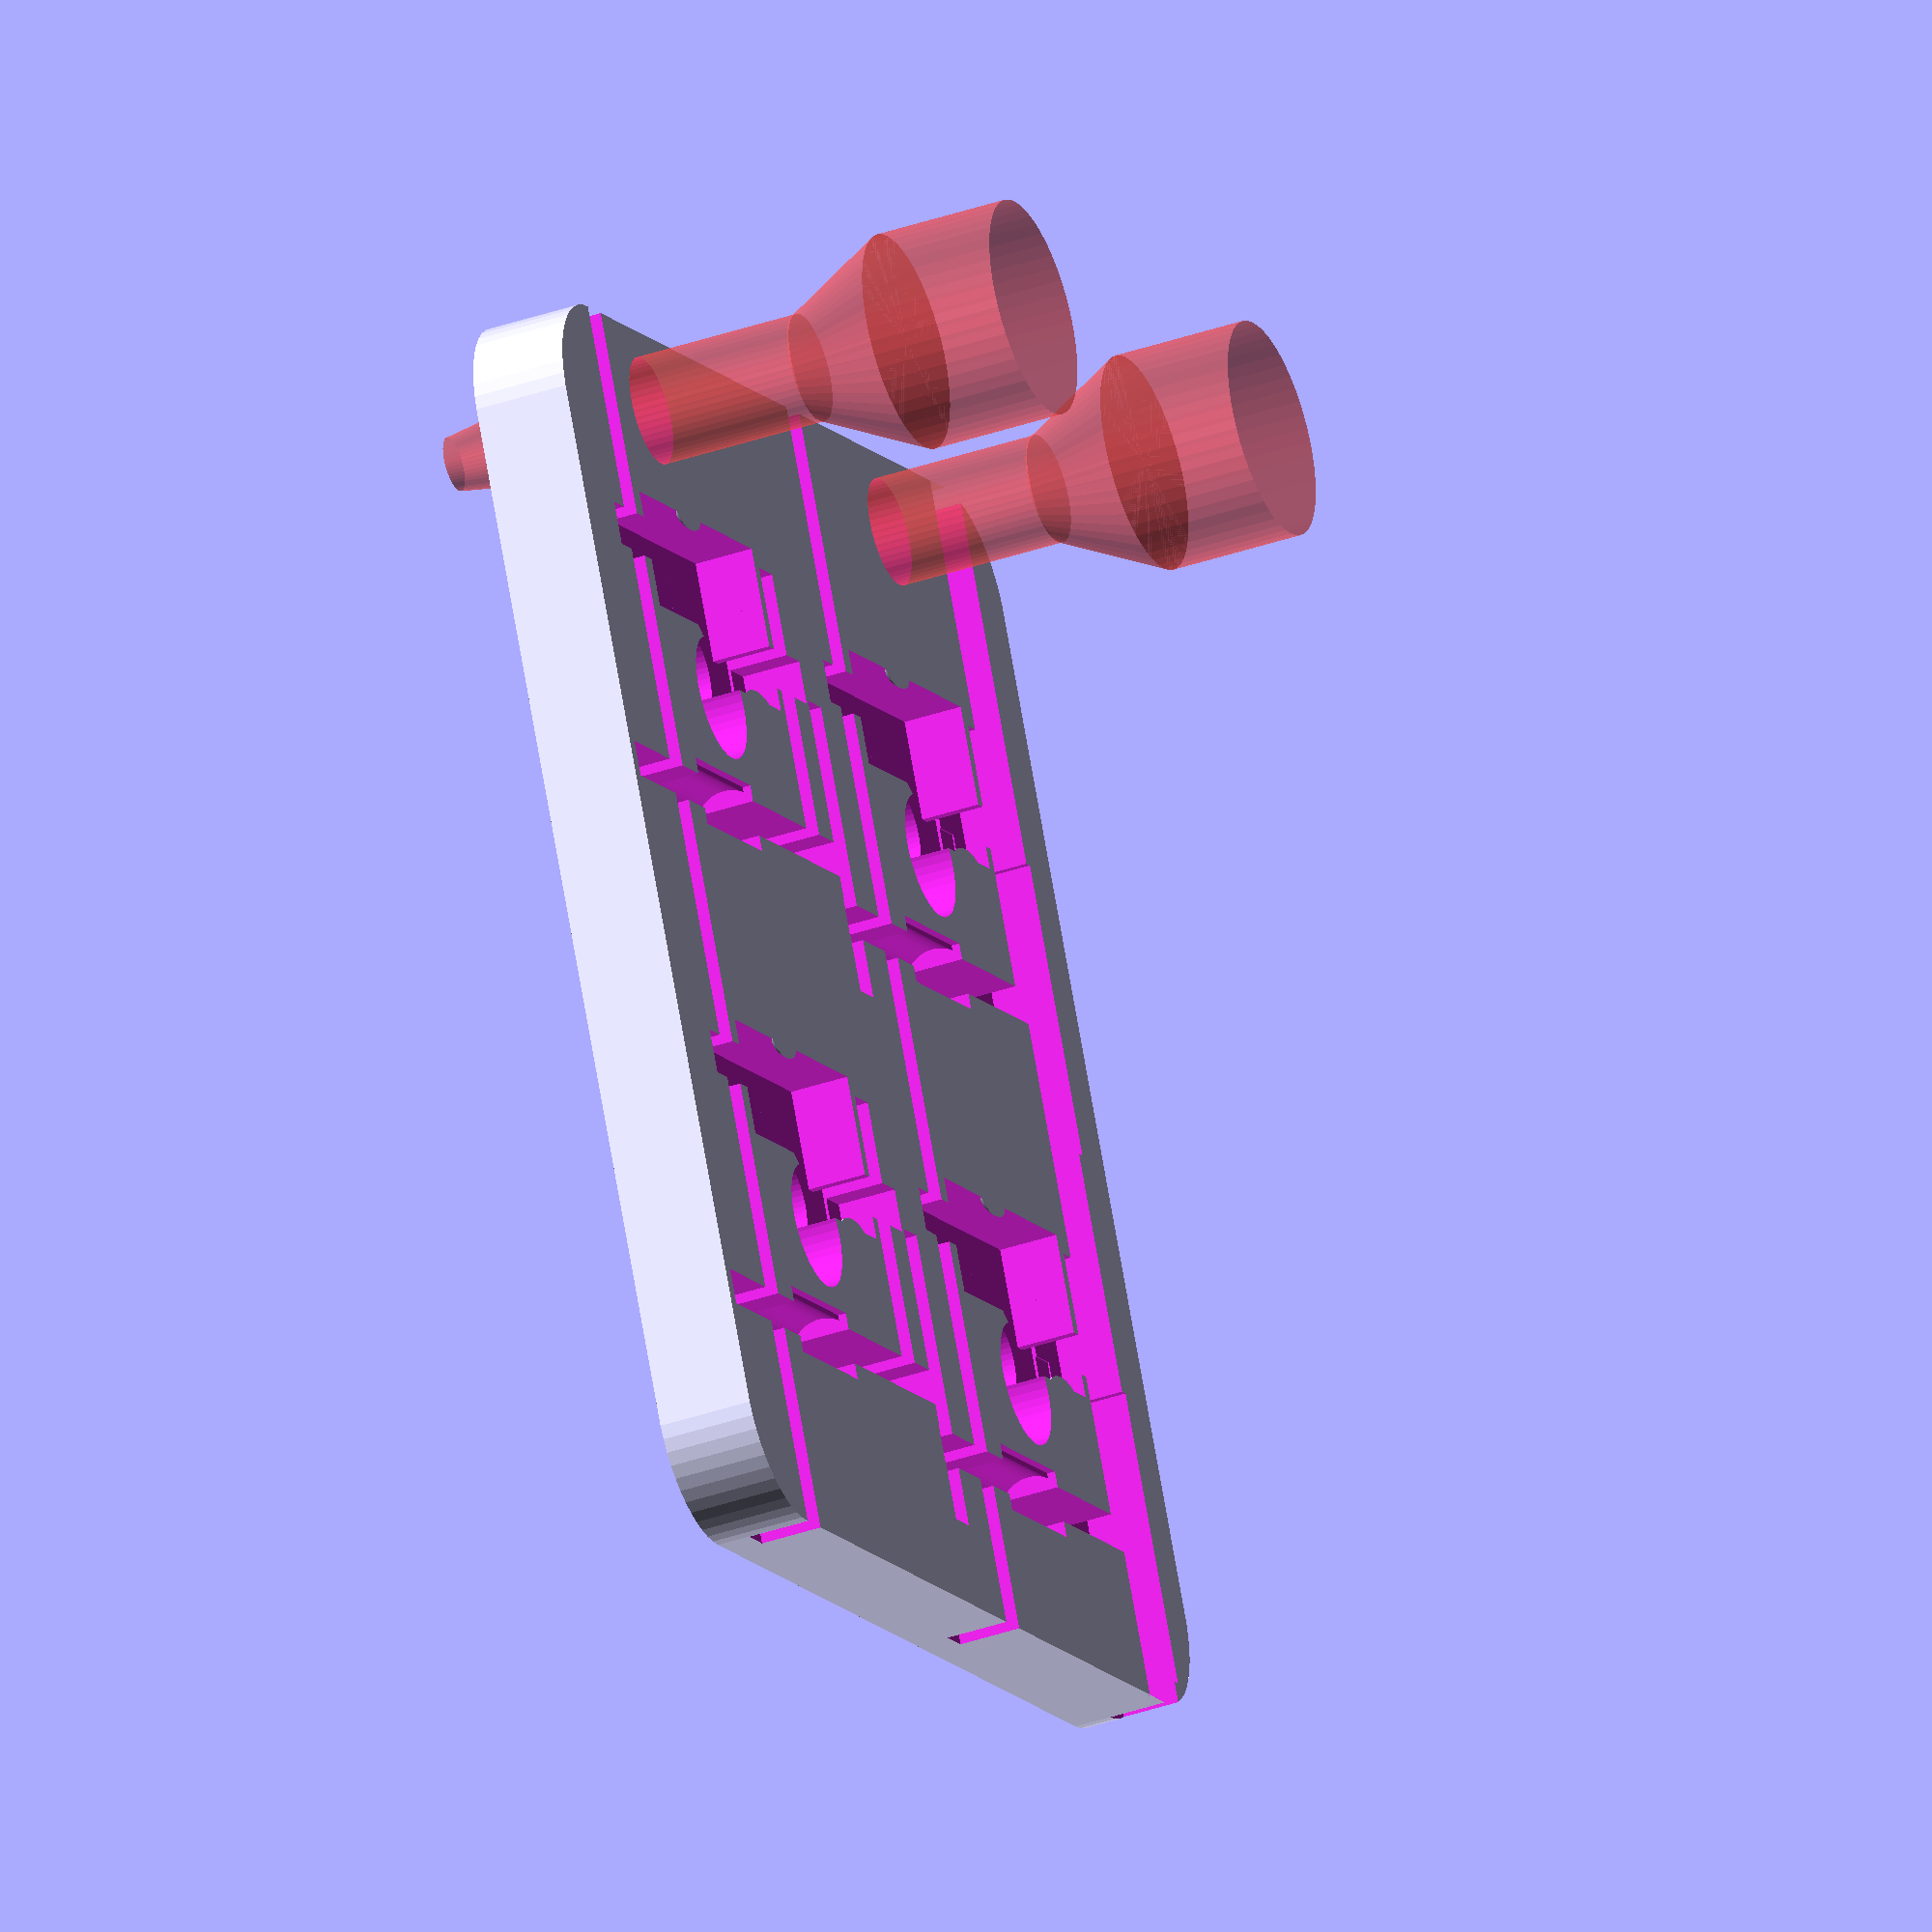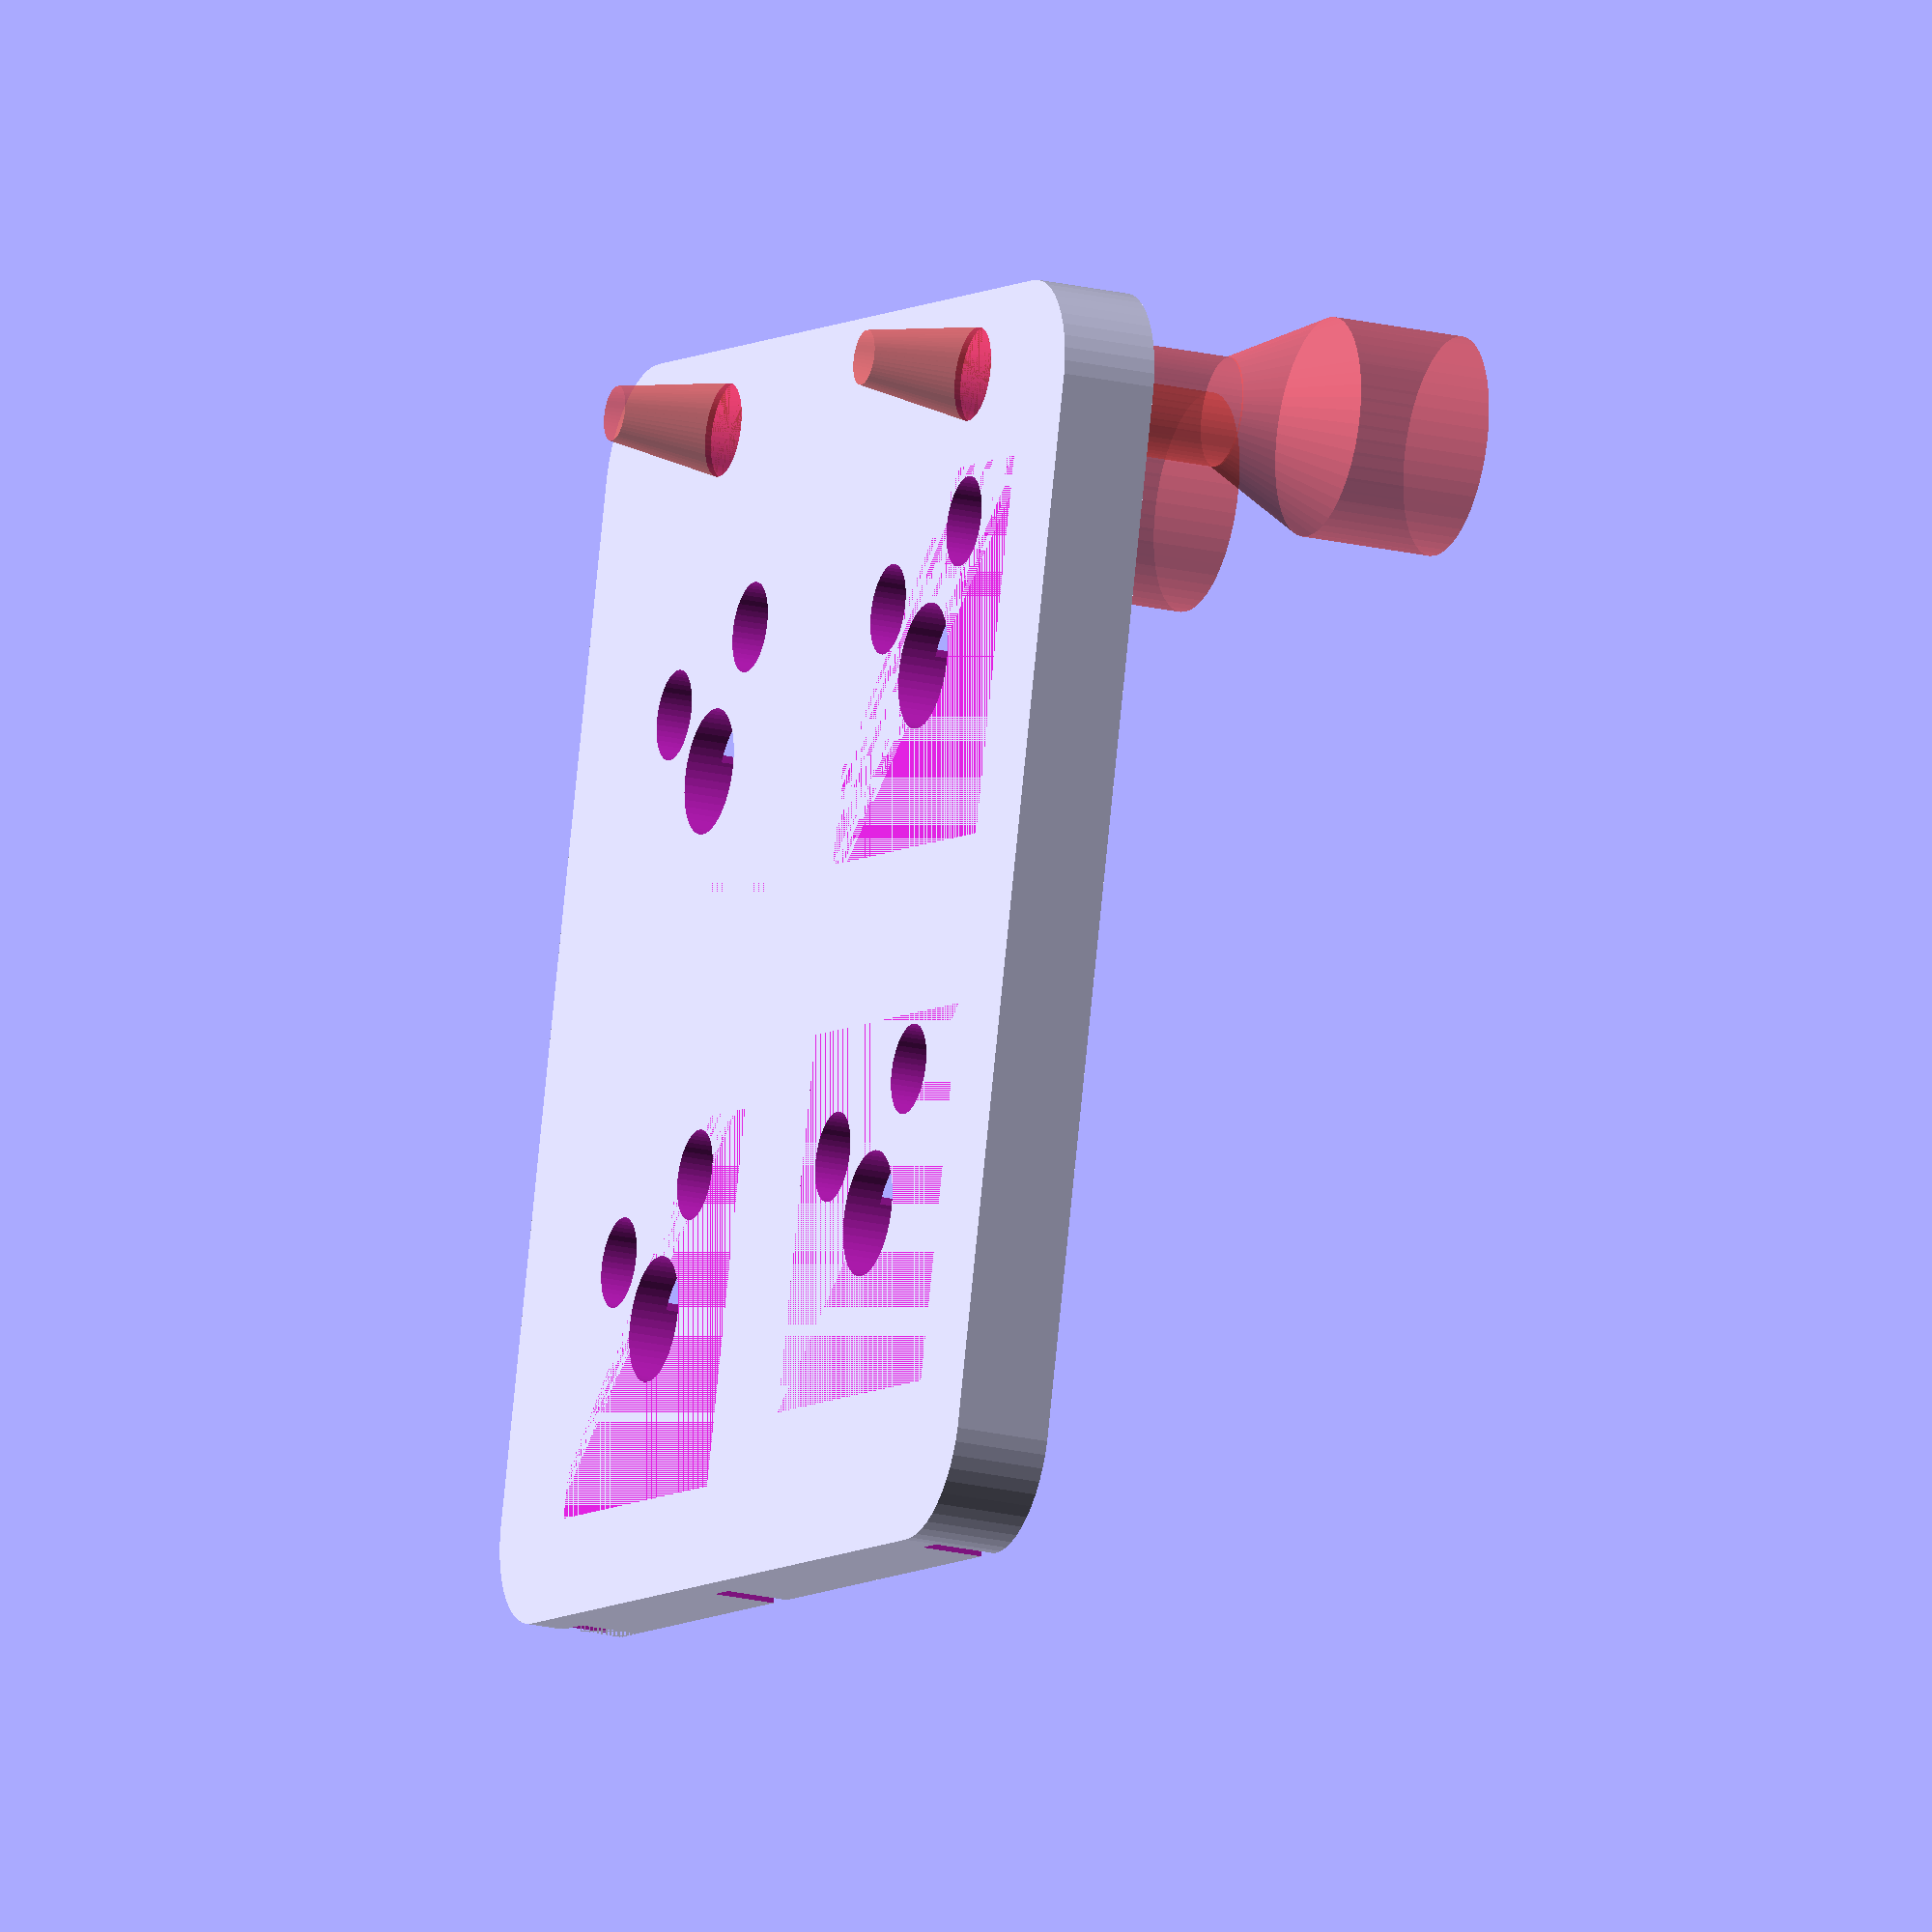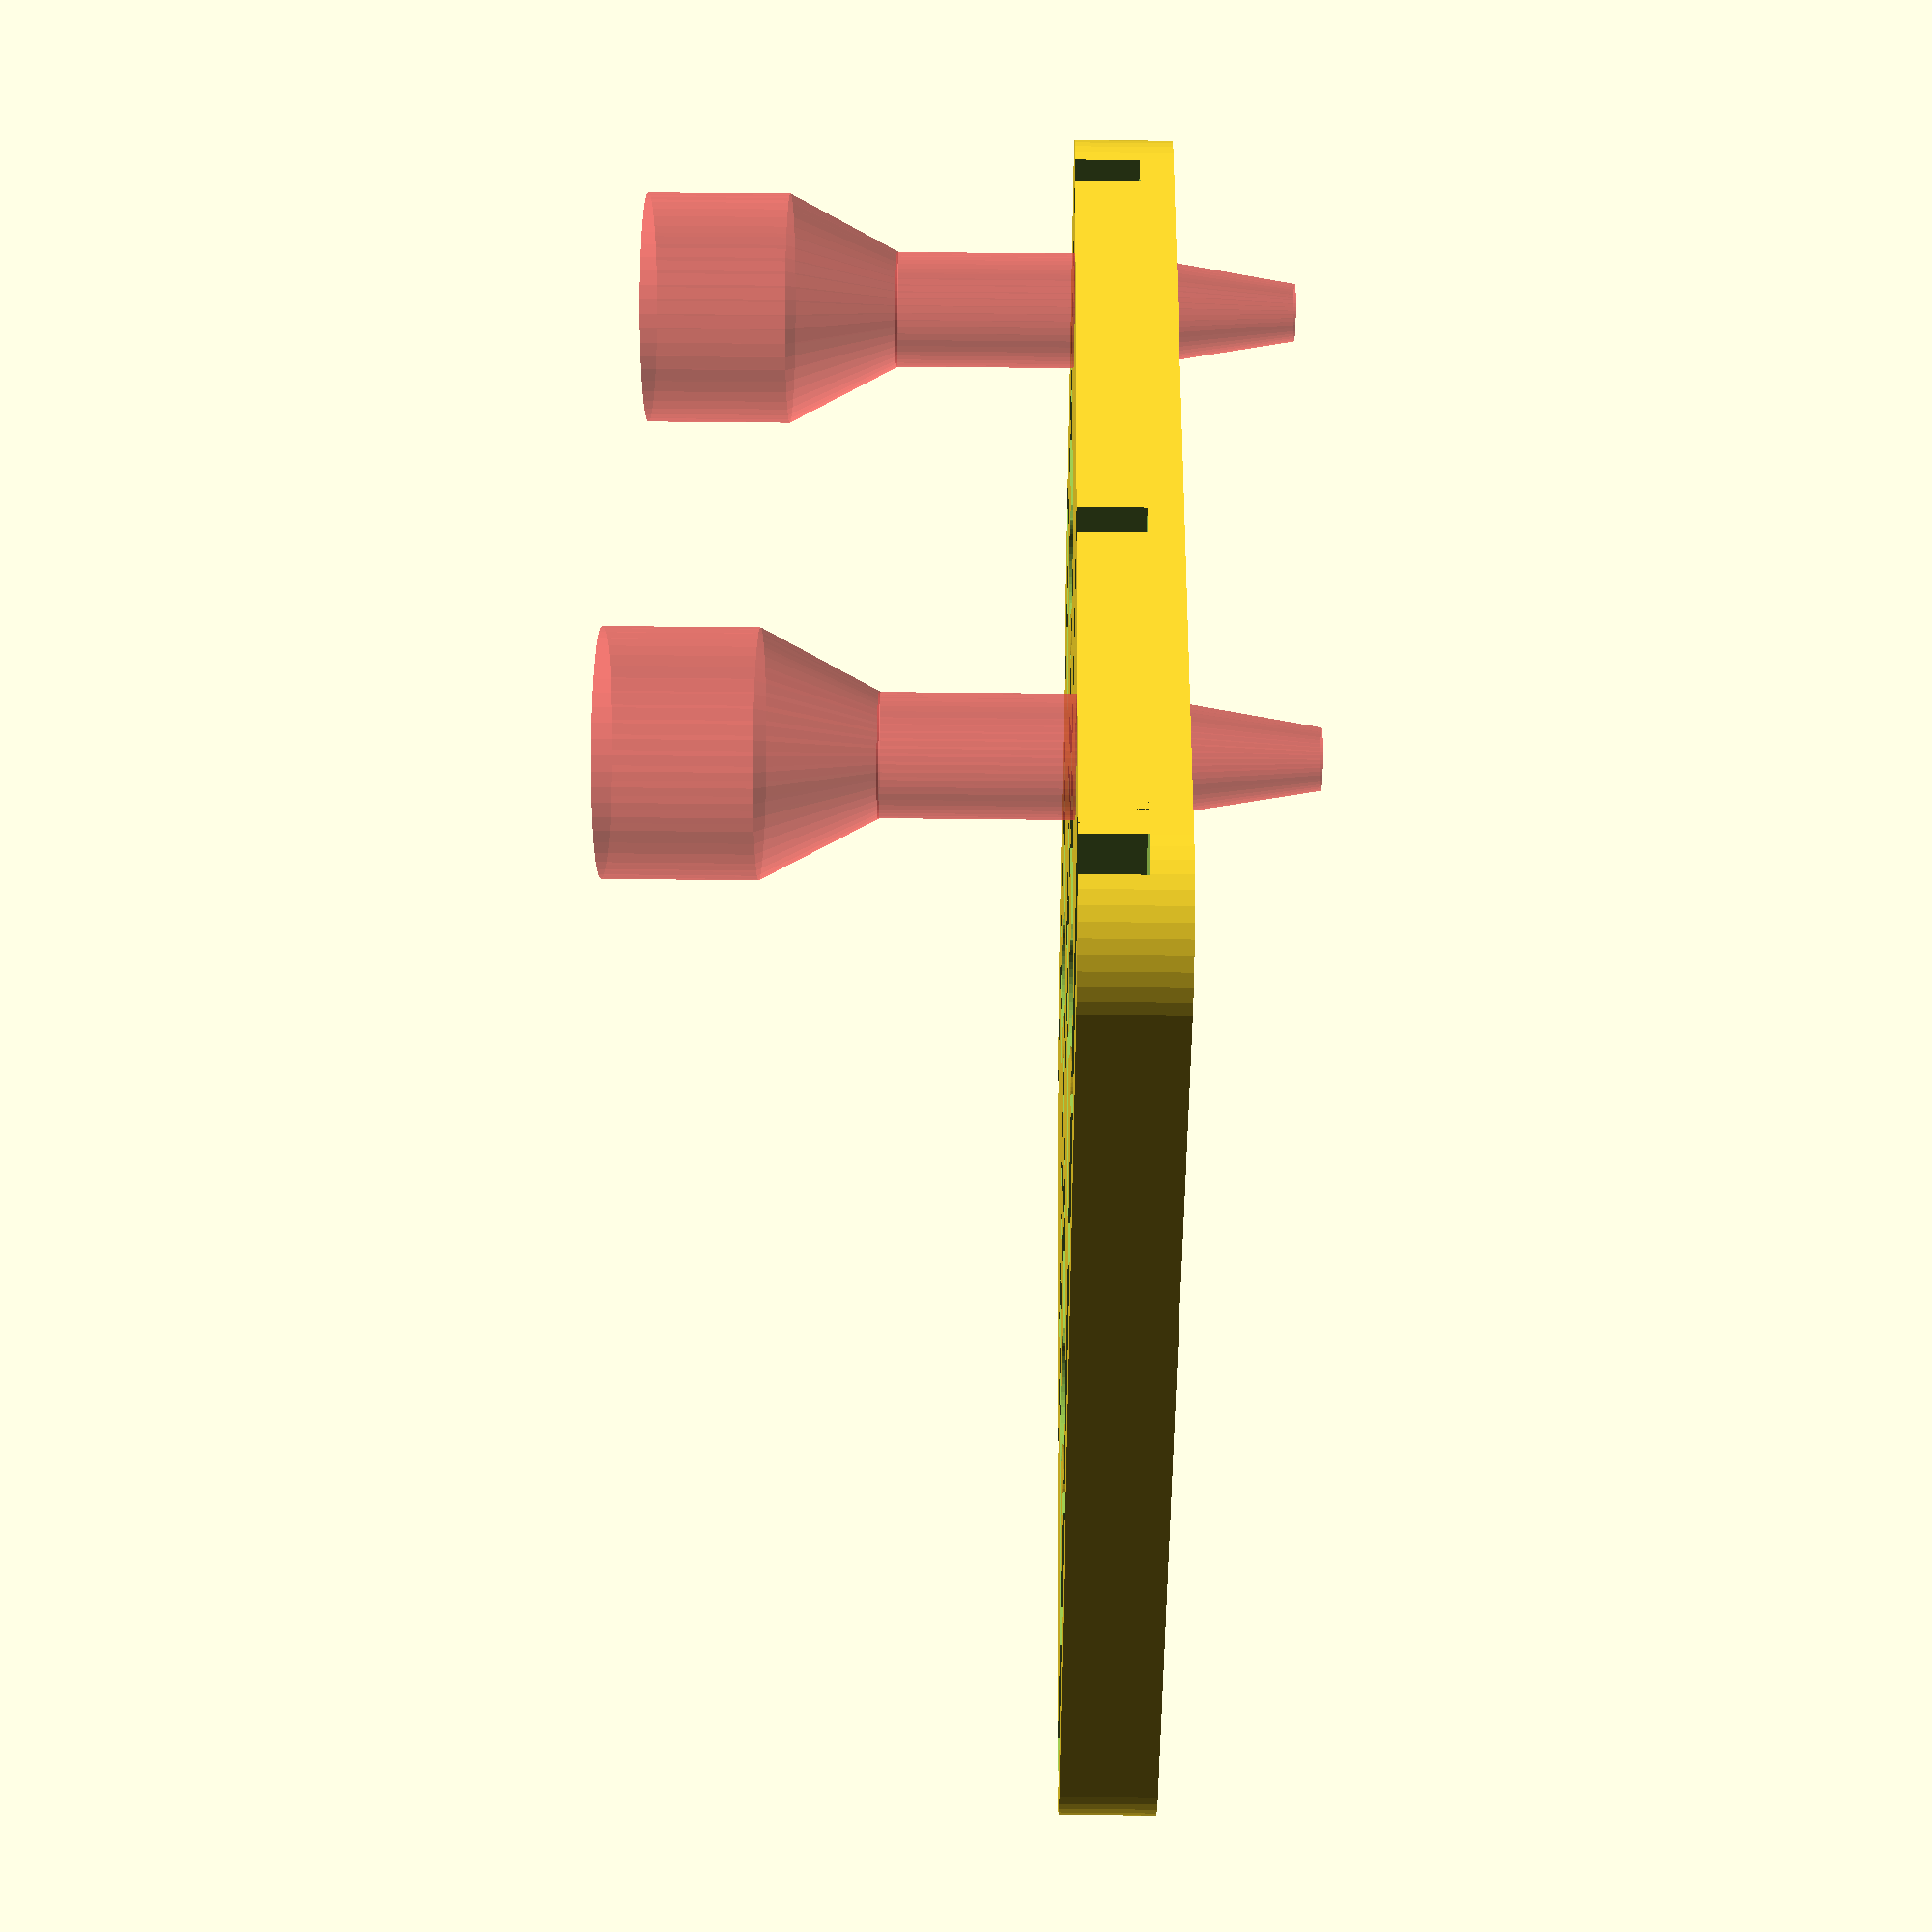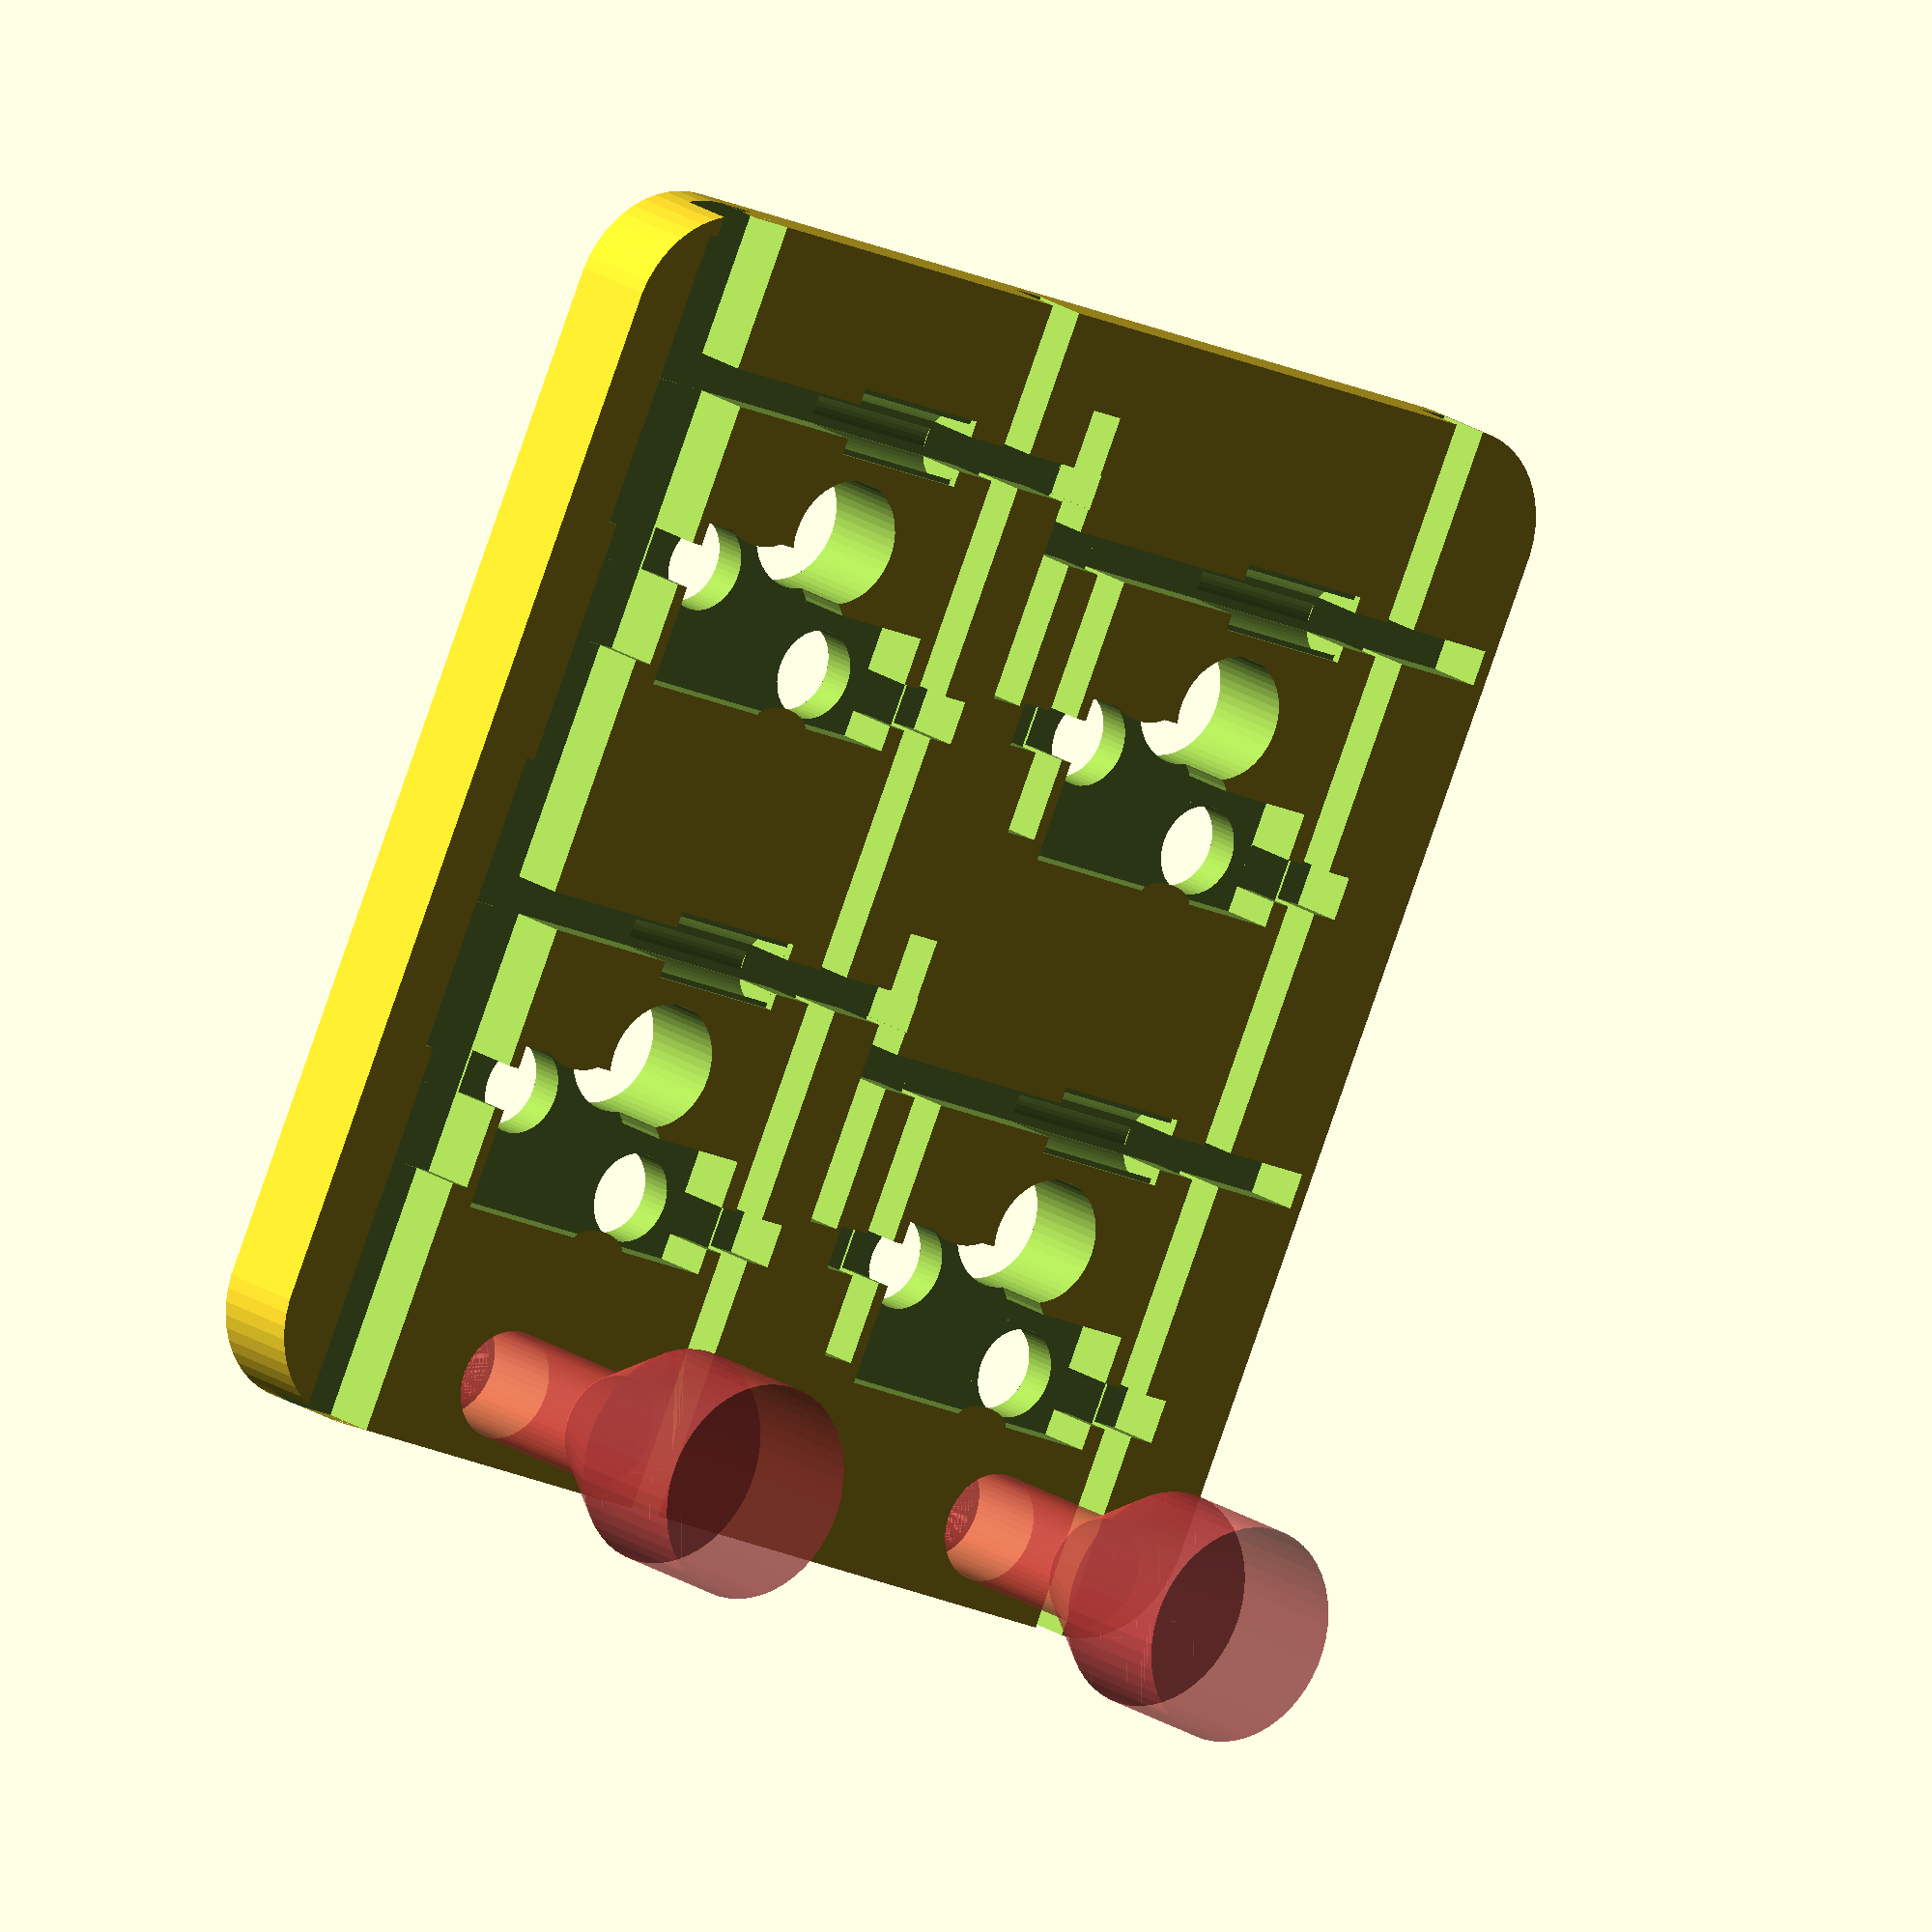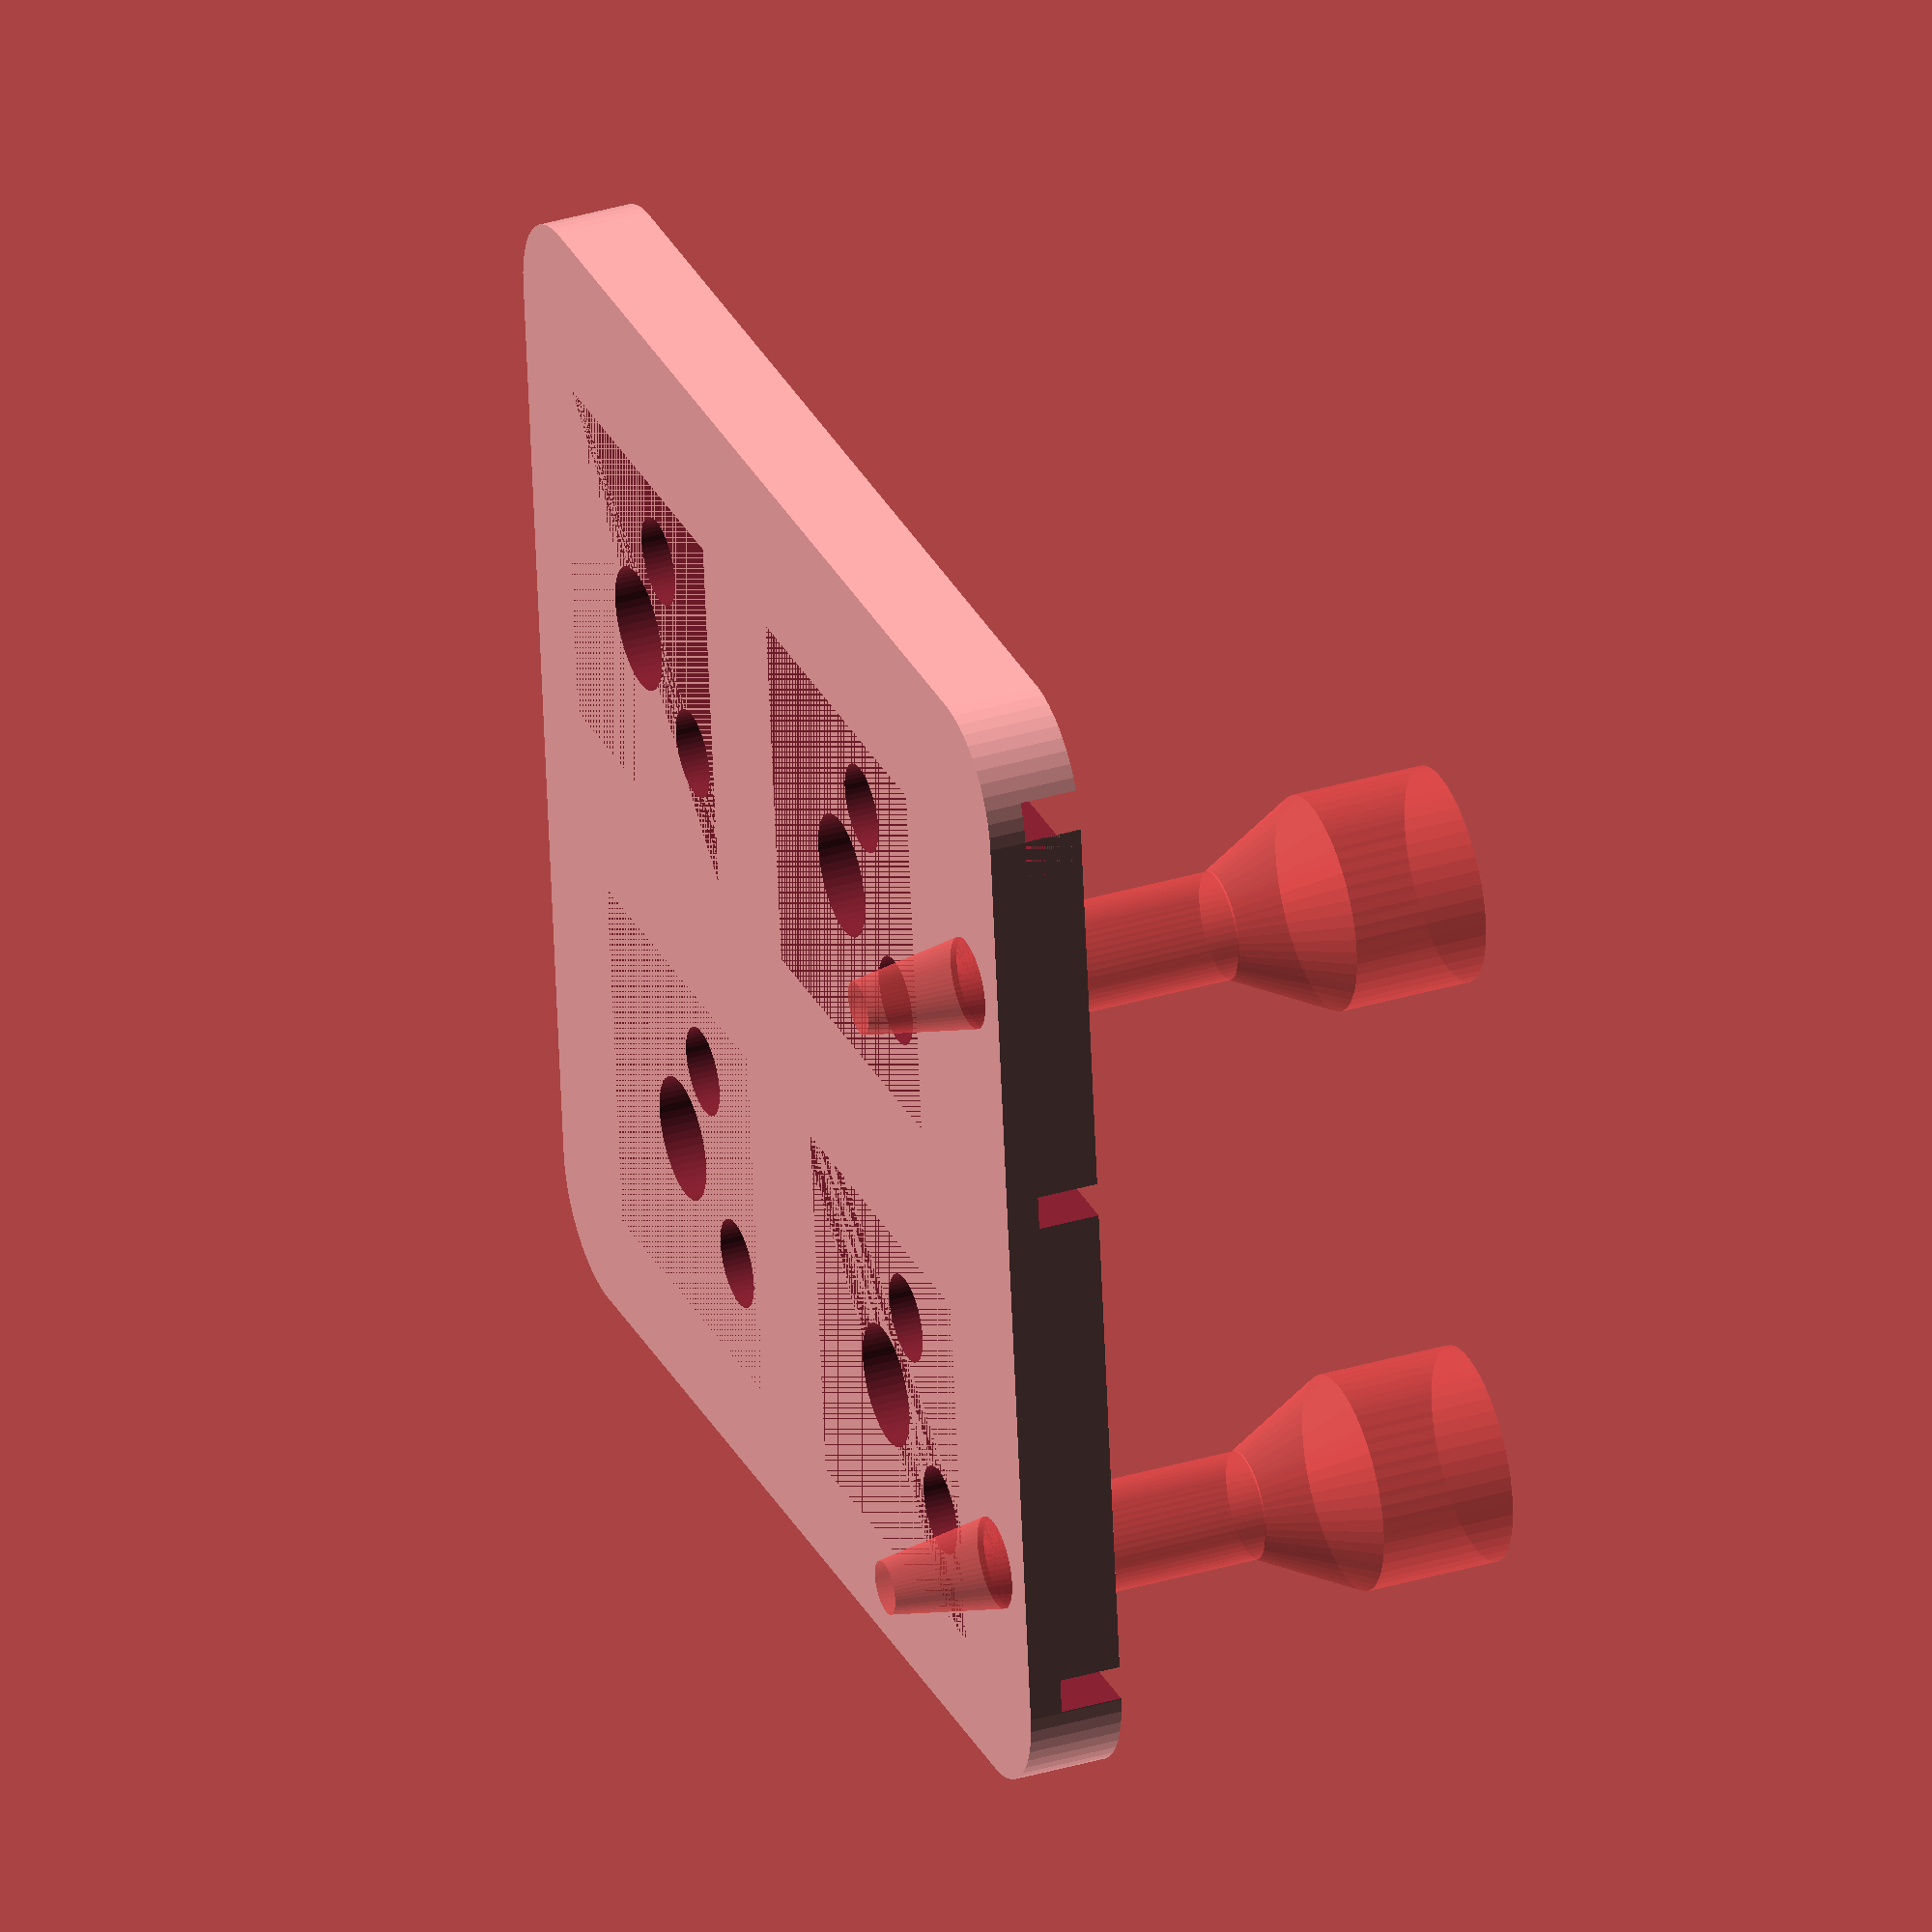
<openscad>
// top: 1, middle: 0, bottom: -1
render_swap=0;

$fn=50;
$fa=12;
$fs=2;
/* move settings over into this comment block to speed up rendering
*/

// 
switch_number_x=2;
switch_number_y=2;

// affects curvature of the switches
switch_cosine_aplitude=5;
switch_cosine_freq=25;
switch_cosine_phase=20;

switch_spacing=6.2;
switch_width=13.8;

chassis_x=23*switch_number_x;
chassis_y=22*switch_number_y;
chassis_translate_x=5;
chassis_translate_y=1;
rounding=4;

base_thickness=16;
base_outer_wall_thickness=5;
wrap_top_layers_height=6.3;

// additions to the base (bottom part)
base_wall_thickness_addition_x=4;
base_wall_thickness_addition_y=0;
// combind wall thickness, and translation to get empty space for the top or bottom
base_translate_x=-2;
base_translate_y=0;

top_edge_screw_offset=1;

module switch(){
	translate([0,0,1.2])
		cube([switch_width,switch_width,5], center=true);
	translate([0,0,5+1.19])
		cube([switch_width+2.5,switch_width+2.5,5], center=true);
}

socket_length=11.3;
socket_width_1=4.3;
socket_width_2=4;
socket_height=2.8;
socket_plug_height=5.5;

module socket(){
	difference(){
		translate_y=-4.5;
		translate_x=0.7;
		translate([translate_x, translate_y, -(socket_height+1.2)]){
			cube(size=[socket_length, socket_width_1, socket_height], center=true);
			translate([socket_length/2-2.5,socket_width_2/2,0])
			cube(size=[5, socket_width_2, socket_height], center=true);
			translate([-(socket_length+2)/2,-0.4,0])
			cube([4,1.6,socket_height],center=true);
			translate([(socket_length+2)/2,(socket_width_2+0.7)/2,0])
			cube([4,1.6,socket_height],center=true);

			// wire rails
			rail_depth=3;
			// columns
			translate([-7,-translate_y,0])
			cube([1.3,45,rail_depth], center=true);
			// rows 
			translate([-translate_x,9,0])
			cube([21,1.3,rail_depth], center=true);
			translate([9.5,8.5,0])
			cube ([1.3,11,rail_depth], center=true);
			translate([6.75,4,0])
			cube([1.3,11,rail_depth], center=true);
			// diode for the row
			translate([-2,9,0.25])
				rotate([0,90,0]){
					cylinder(h=5.5, d=2.6, center=true);
					translate([1,0,0])
					cube([0.5,2.5,5.5], center=true);
				}
			translate([-socket_length/2+0.7+1.65,-0.35,2.1])
			cylinder(h=6, r=1.65, center=true);
			translate([socket_length/2-0.8-1.55,2.3,2.1])
			cylinder(h=6, r=1.65, center=true);
			// swtich_stub
			translate([-0.7,4.7,2.1])
			cylinder(h=8, r=2.3, center=true);
			//clip a thin wall
			translate([0,0.7,0.15])
			cylinder(h=2.5, r=2.3, center=true);
		}
		translate([0,-6.75,-(socket_plug_height-0.25)])
		scale([2,1,1])
		sphere(0.75);
		translate([4,-0.1,-(socket_plug_height-0.45)])
		scale([2,1,1])
		sphere(0.75);
	}
}

module pro_micro(distanceFromPCB=0)
{
  /*
	Module originally by: Hauke Thorenz <htho@thorenz.net>
    Module from:
	https://github.com/htho/scadlib-electronic-components/blob/5a9610a1a8bb7f51295cfab7b836a92d282b66b0/modules/arduino_compatible/sparkfun/pro_micro.scad#L49
	Licence: cc-by-sa-4.0
	http://creativecommons.org/licenses/by-sa/4.0/

	Edited to center on board center.
  */

  pcb_width = 18.6;
  pcb_depth = 33.6;
  pcb_height = 1.6; //guessed


  usb_depth = 2.85+2.15;
  usb_width = 2*3.9;
  usb_height = 2*1.6;
  usb_center_x = 0; //usb_width/2;
  usb_center_y = -2.15/2;

  usb_pos_x = 0;//8.89/2;
  usb_pos_y = 31.75/2;
  usb_pos_z = (pcb_height/2) + (usb_height/2);

  connector0_x = (pcb_width/2) - 1.27;
  connector0_y = (pcb_depth/2) - (1.27 + 11*2.54);

 translate([0,0,distanceFromPCB]) //translate to the given distance
 rotate([0,0,0]){ //rotating it so the orientation fits the Fritzing part
      cube([pcb_width, pcb_depth, pcb_height], true); //PCB
      translate([usb_pos_x,usb_pos_y,usb_pos_z]) translate([usb_center_x,usb_center_y,0]) cube([usb_width, usb_depth+1, usb_height], true); //USB
  }
}

module rounded_cube(size, radius) {
    hull() {
        for (x=[-1,1], y=[-1,1], z=[-1,1]) {
            translate([x*(size[0]/2 - radius), y*(size[1]/2 - radius), 0])
            cylinder(r=radius, h=size[2], center=true);
        }
    }
}
module screw(){
	translate([0,0,7])
	cylinder(h=4.5 , d1=3.5, d2=2, center=true);
	translate([0,0,0])
	cylinder(h=9.5 , d=4, center=true);
	translate([0,0,-6.5])
	cylinder(h=4 , d1=8, d2=3.8, center=true);
	translate([0,0,-11])
	cylinder(h=5 , d=8, center=true);
}

module top_clip(){
	difference(){
		sphere(3);
		translate([0,0,-2.2])
		cube([10,10,2],center=true);
	}
}

difference(){
	if (render_swap==0) {
		translate([chassis_translate_x, chassis_translate_y, -3.05])
			rounded_cube([chassis_x, chassis_y, 3.5], rounding);
	}
	if (render_swap==1){
		translate([chassis_translate_x,chassis_translate_y,1.2])
			//cube([chassis_x,chassis_y,5], center=true);
			rounded_cube([chassis_x,chassis_y,5], rounding);
		translate([(chassis_translate_x - chassis_x/2), chassis_translate_y - chassis_y/4, -0.1 ]){
			top_clip();
		}
		translate([(chassis_translate_x - chassis_x/2), chassis_translate_y + chassis_y/4, -0.1 ]){
			top_clip();
		}
	}
	if (0<=render_swap){
		// switch and socket placement to be cut out from top 2 chassis models
			for(j=[-(switch_number_y-1)/2:(switch_number_y/2)]){
				for(i=[-(switch_number_x-1)/2:(switch_number_x/2)]){
					translate ([
						i*20+switch_cosine_aplitude*cos(switch_cosine_freq*PI*j + switch_cosine_phase),
						j*20,
						0]){
					rotate([0,0,90]){
						switch();
						if (0==render_swap){
							socket();
						}
					}
					}
				}
		}
		// additonal thick channel for row cables
			translate([chassis_translate_x,(chassis_y/2) -3,-4.15])
			cube([chassis_x,3,3], center=true);
	}
	if (render_swap==-1){
		translate([
			chassis_translate_x + base_translate_x,
			chassis_translate_y + base_translate_y,
			-4.8 - base_thickness/2 + wrap_top_layers_height
			])
			rounded_cube([
				chassis_x + base_outer_wall_thickness + base_wall_thickness_addition_x,
				chassis_y + base_outer_wall_thickness + base_wall_thickness_addition_y,
				base_thickness+wrap_top_layers_height
			], rounding);
	}
	if (render_swap==-1){
		// parts to slice out of the bottom model
		// size of both switch_plate, and socket_plate + 0.5mm tolerance
		translate([chassis_translate_x, chassis_translate_y, -0.1 ])
			rounded_cube([chassis_x + 0.5, chassis_y + 0.5, 9.51], rounding);
		translate([(chassis_translate_x - chassis_x/2), chassis_translate_y - chassis_y/4, -0.1 ]){
			sphere(3);
		}
		translate([(chassis_translate_x - chassis_x/2), chassis_translate_y + chassis_y/4, -0.1 ]){
			sphere(3);
		}

		base_champfer_thickness=50;
		base_champfer_offsset_z=6;
		base_champfer_angle=12;
		translate([
			chassis_translate_x + base_translate_x,
			chassis_translate_y + base_translate_y,
			-base_thickness - base_champfer_thickness/2 + base_champfer_offsset_z
			])
			rotate([0,base_champfer_angle,0])
			cube([
				chassis_x + base_outer_wall_thickness + base_wall_thickness_addition_x + 20,
				chassis_y + base_outer_wall_thickness + base_wall_thickness_addition_y + 20,
				base_champfer_thickness
			], center=true);
		pro_micro_length=33.6;
		pro_micro_width=18.6;
		rotate([0,0,0])
		translate([
			(chassis_x/2)-pro_micro_length/2+chassis_translate_x+1.6,
			0,
			-(base_thickness+wrap_top_layers_height-15)]){
				// TODO: cut channel beneath the pro micro, angeled like the base.
			translate([0,0,2])
			cube([pro_micro_length,pro_micro_width,5], center=true);
			translate([-3,0,4])
			cube([pro_micro_length,pro_micro_width,8], center=true);
			rotate([0,0,-90])
			pro_micro(0);
			translate([chassis_translate_x+4,chassis_translate_y,-1])
			#cube([3,chassis_y,7],center=true);
		}
			translate([chassis_translate_x+chassis_x/8, chassis_translate_y+chassis_y/4, -7/1.5])
			cube([chassis_x/2,chassis_x/4,7],center=true);
			translate([chassis_translate_x+chassis_x/8, -(chassis_translate_y+chassis_y/4), -7/1.5])
			cube([chassis_x/2,chassis_x/4,7],center=true);
	}
	// parts to slice out of all 3 models
	translate([0,0,-6.3]){
		translate([
			chassis_x/2 + chassis_translate_x + base_translate_x - top_edge_screw_offset,
			(chassis_y/4 + chassis_translate_y + base_translate_y),
			0
			])
		#screw();
		translate([
			chassis_x/2 + chassis_translate_x + base_translate_x - top_edge_screw_offset,
			-(chassis_y/4 + chassis_translate_y + base_translate_y),
			0
			])
		#screw();
	}
} 

</openscad>
<views>
elev=38.9 azim=295.7 roll=113.4 proj=o view=wireframe
elev=201.3 azim=104.9 roll=112.8 proj=o view=wireframe
elev=315.7 azim=271.0 roll=270.8 proj=p view=solid
elev=161.2 azim=245.6 roll=37.0 proj=o view=solid
elev=144.7 azim=173.7 roll=111.6 proj=o view=wireframe
</views>
